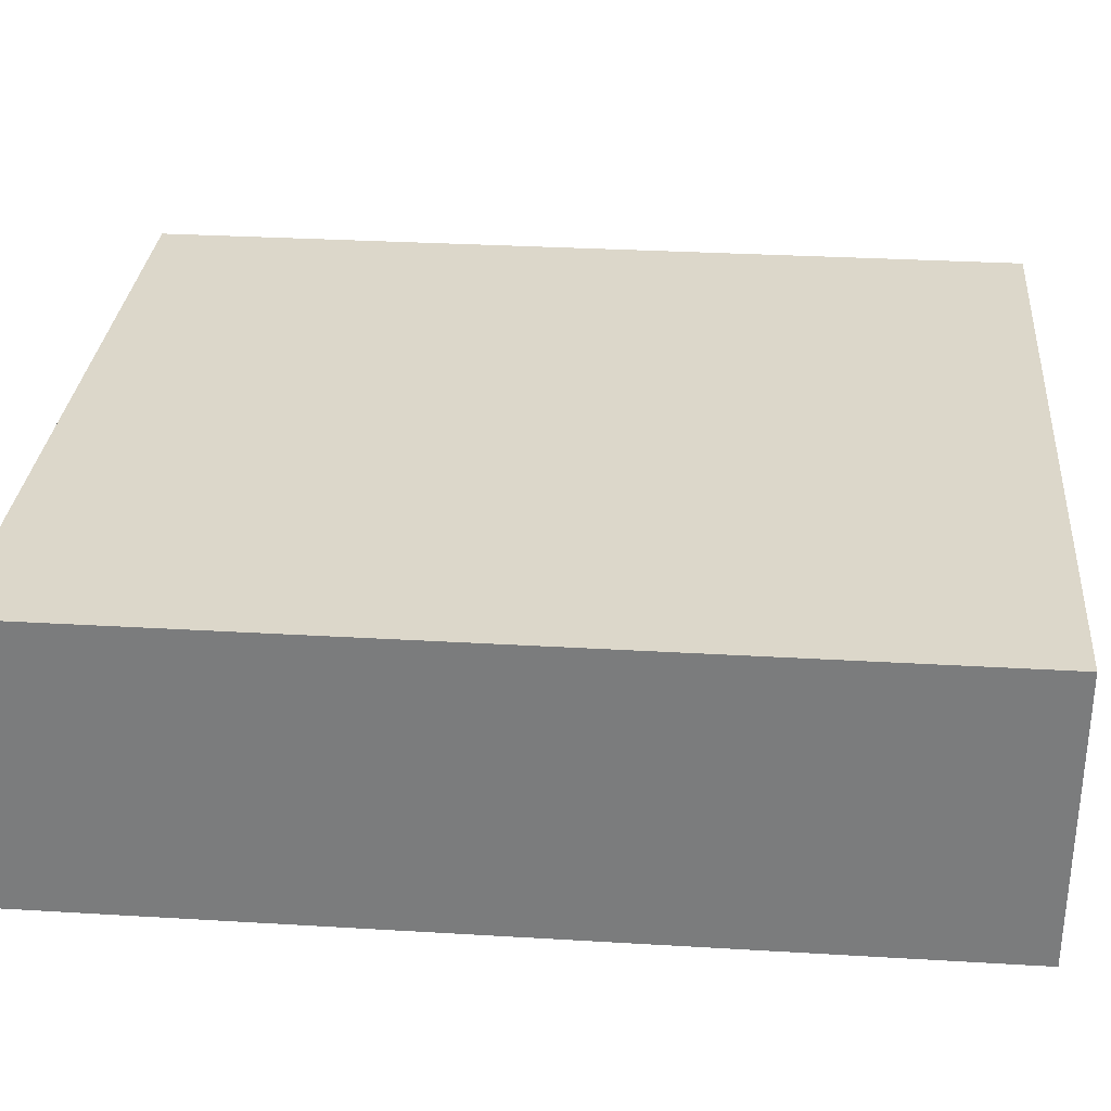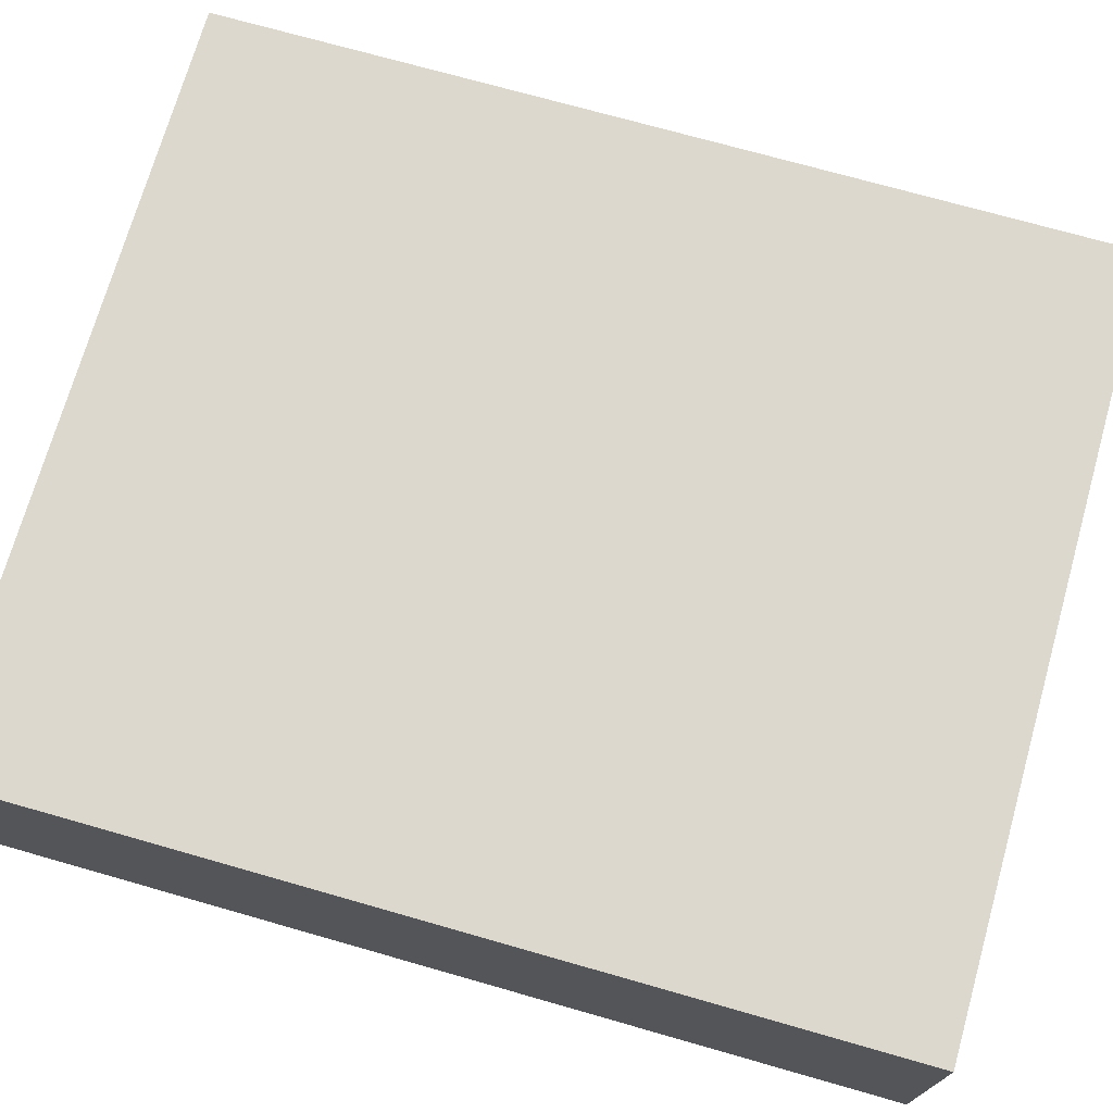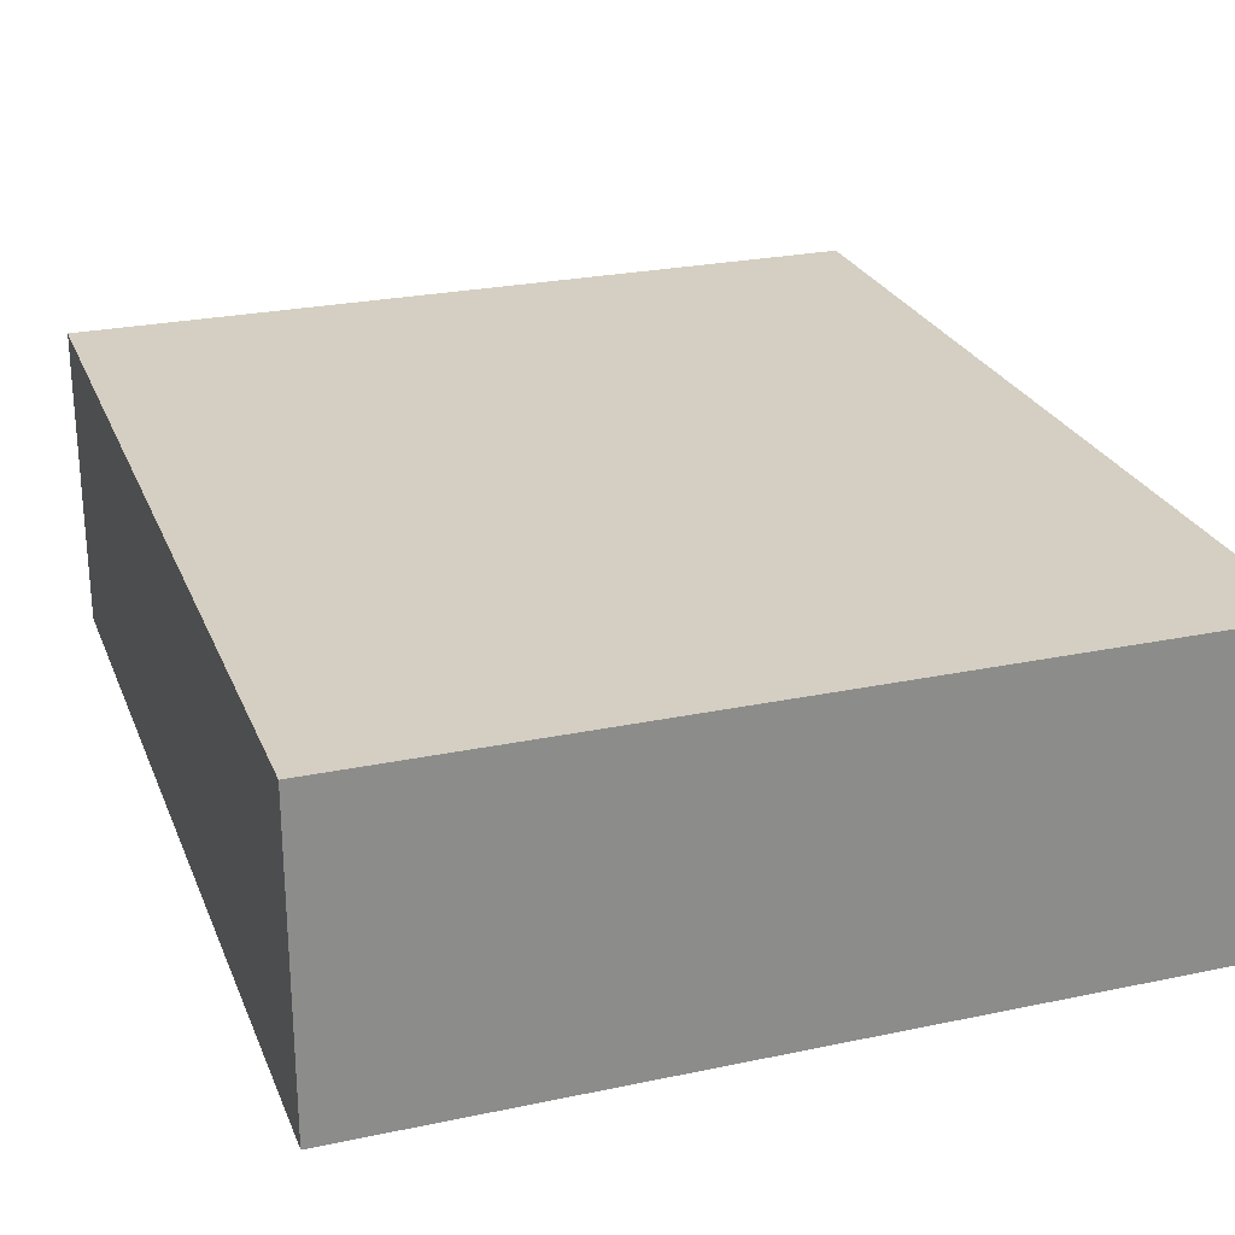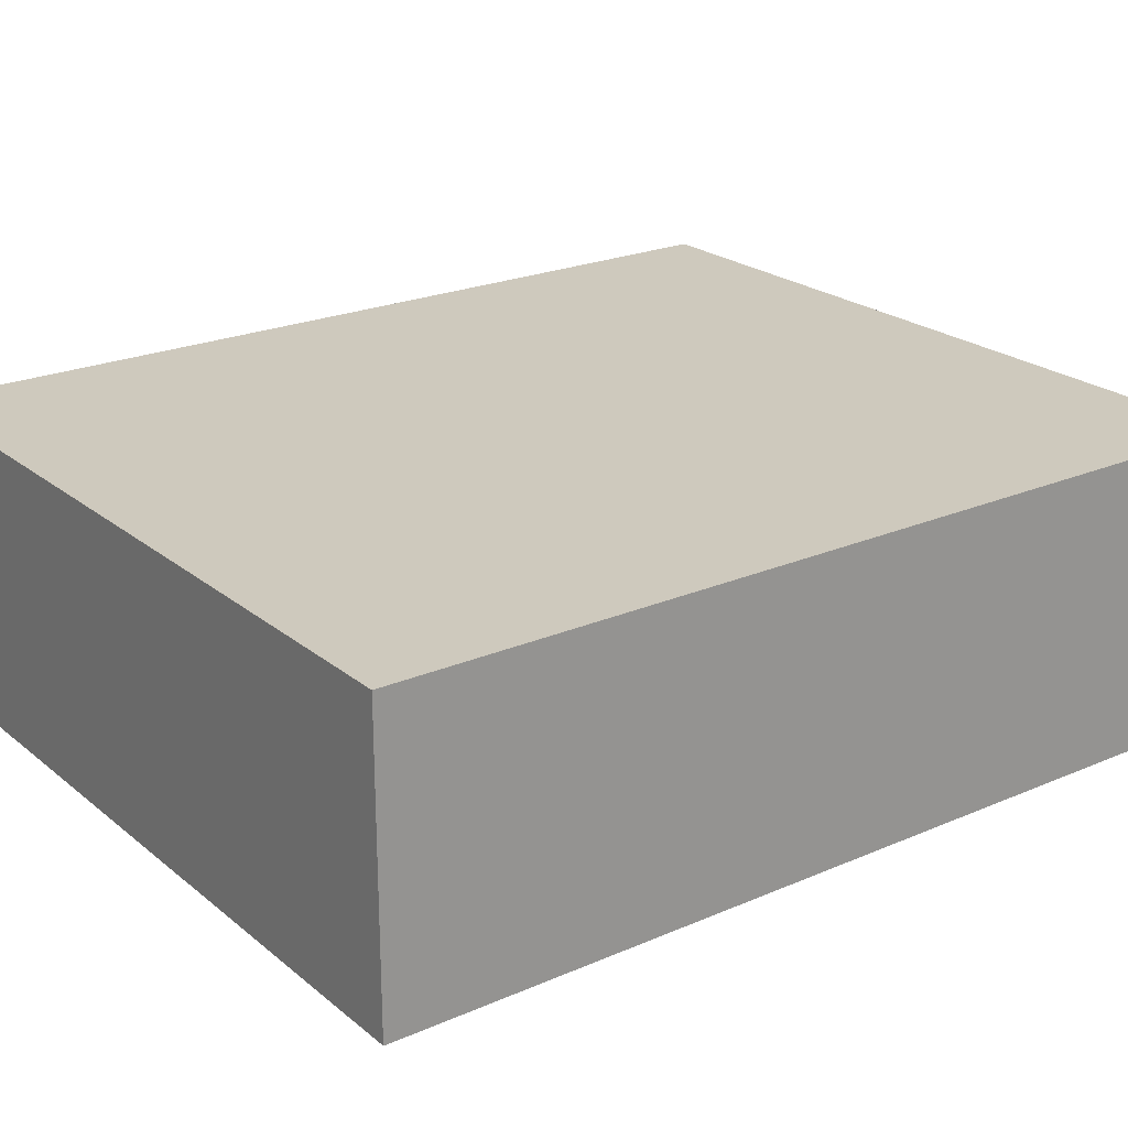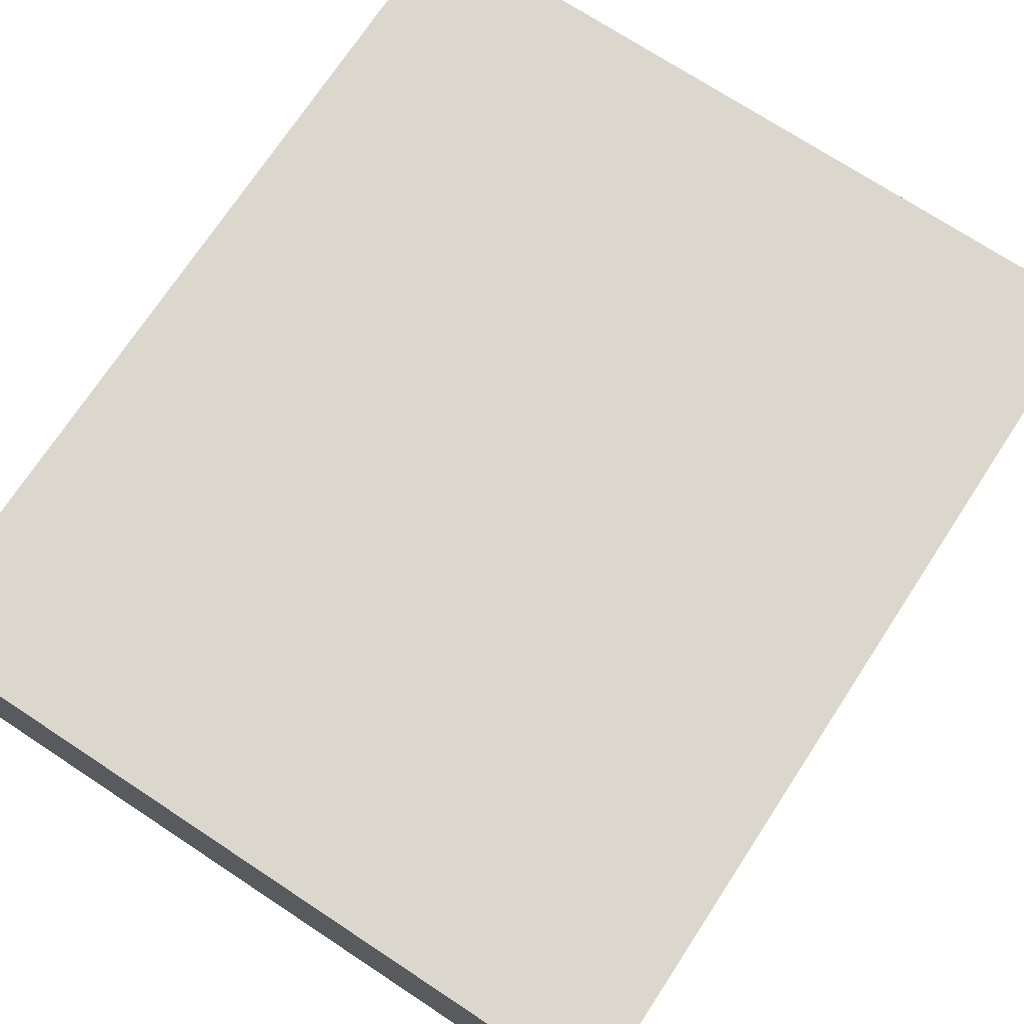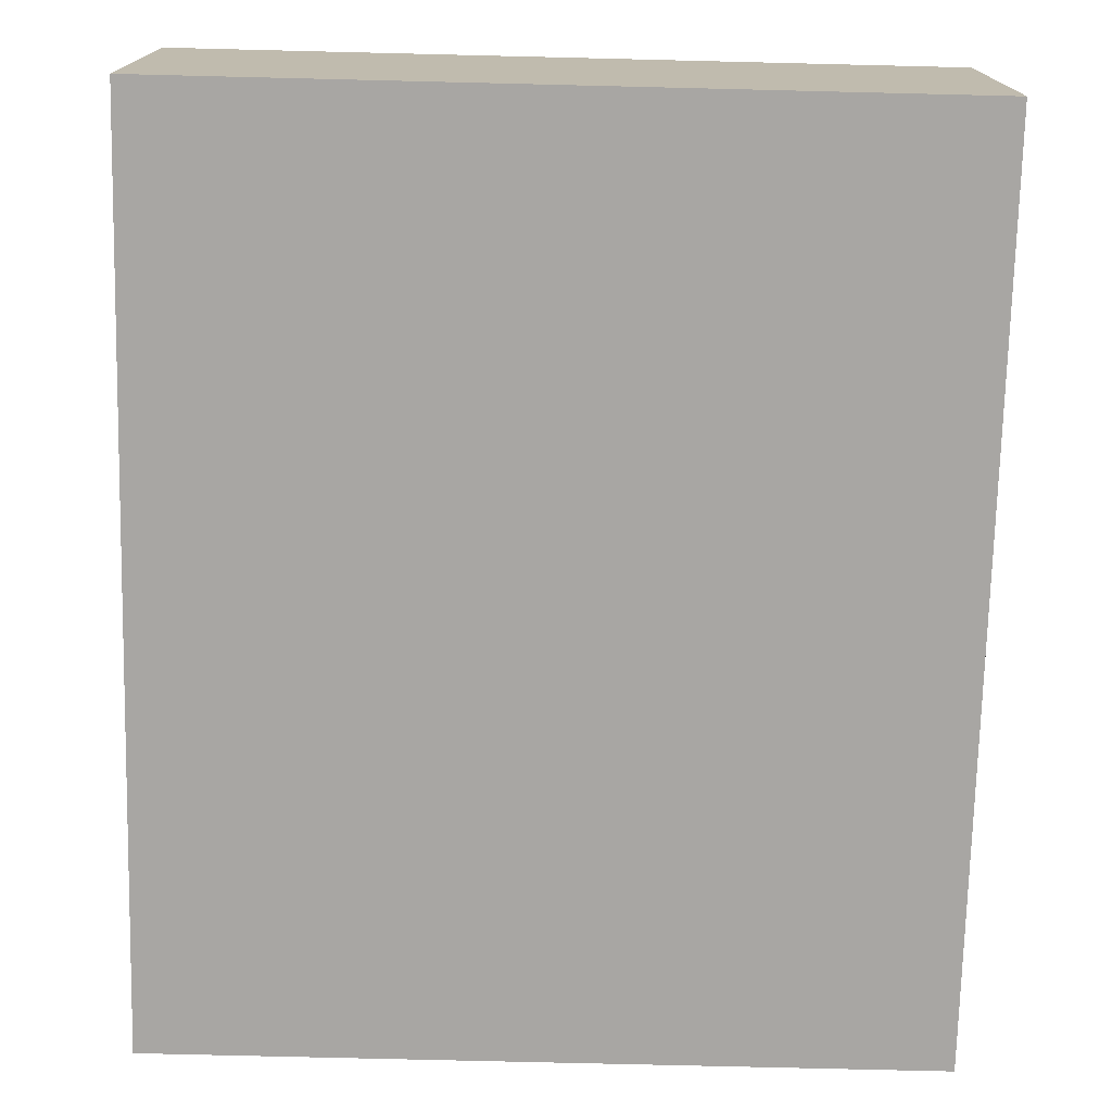
<metadata>
{"format":"obj","ext":"obj","renderer":"f3d","projection":"perspective","resolution":1024,"background":"white","views":[{"elev":30.7,"azim":94.9,"up":"+Z"},{"elev":72.5,"azim":-74.1,"up":"+Z"},{"elev":25.5,"azim":-18.7,"up":"+Z"},{"elev":22.7,"azim":-126.5,"up":"+Z"},{"elev":72.8,"azim":33.3,"up":"+Z"},{"elev":-74.3,"azim":-1.4,"up":"+Z"}]}
</metadata>
<code>
v 0.605 0 -0.23
v -0.605 0 -0.23
v -0.605 1.42 -0.23
v 0.605 1.42 -0.23
v 0.605 0 0.23
v 0.605 0 -0.23
v 0.605 1.42 -0.23
v 0.605 1.42 0.23
v -0.605 0 0.23
v 0.605 0 0.23
v 0.605 1.42 0.23
v -0.605 1.42 0.23
v -0.605 0 -0.23
v -0.605 0 0.23
v -0.605 1.42 0.23
v -0.605 1.42 -0.23
v -0.605 1.42 -0.23
v -0.605 1.42 0.23
v 0.605 1.42 0.23
v 0.605 1.42 -0.23
v -0.605 0 0.23
v -0.605 0 -0.23
v 0.605 0 -0.23
v 0.605 0 0.23
g 228f5964-e313-11ea-af04-54bf646e7e1f
f 1 2 4
f 4 2 3
g 228fa792-e313-11ea-ac68-54bf646e7e1f
f 5 6 8
f 8 6 7
g 228fcea6-e313-11ea-89fb-54bf646e7e1f
f 9 10 12
f 12 10 11
g 22901cbe-e313-11ea-8109-54bf646e7e1f
f 13 14 16
f 16 14 15
g 22906ac2-e313-11ea-85d5-54bf646e7e1f
f 17 18 20
f 20 18 19
g 229091ec-e313-11ea-9cc3-54bf646e7e1f
f 22 23 21
f 21 23 24

</code>
